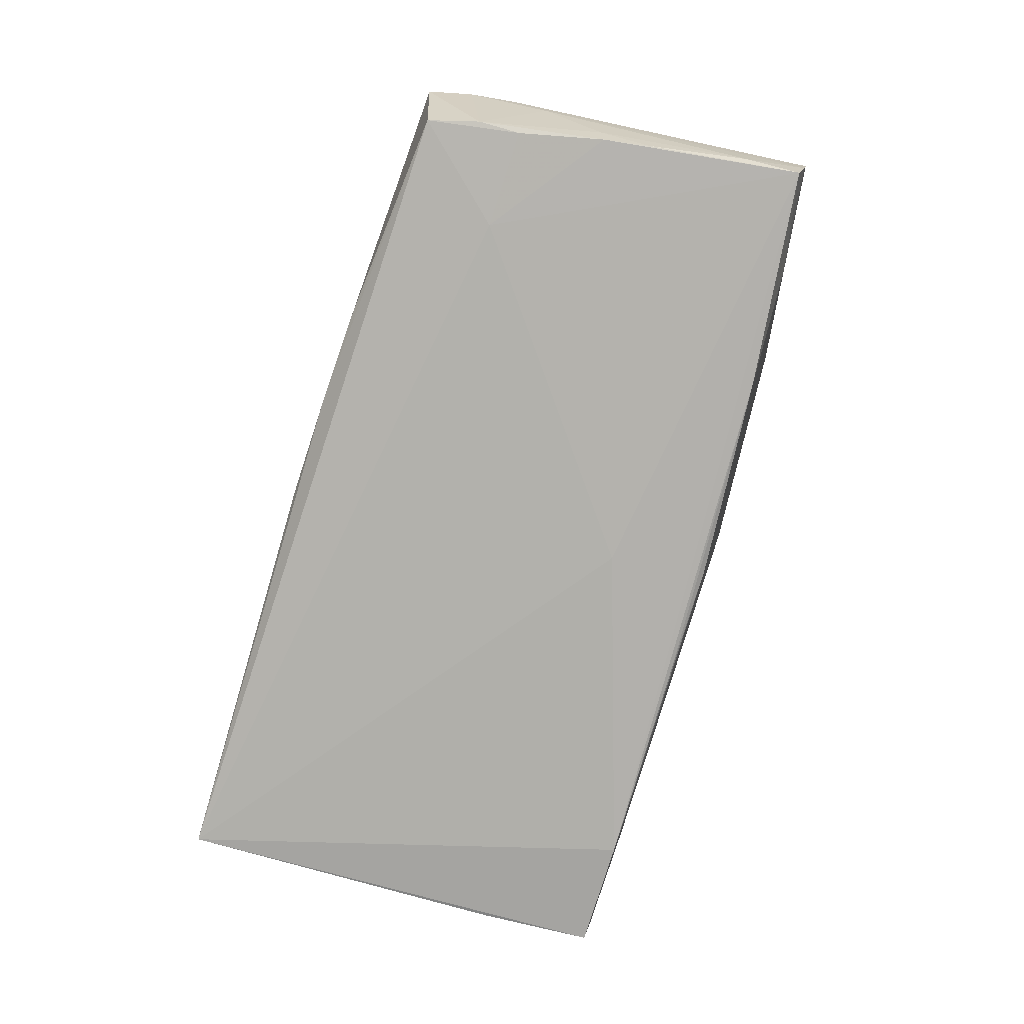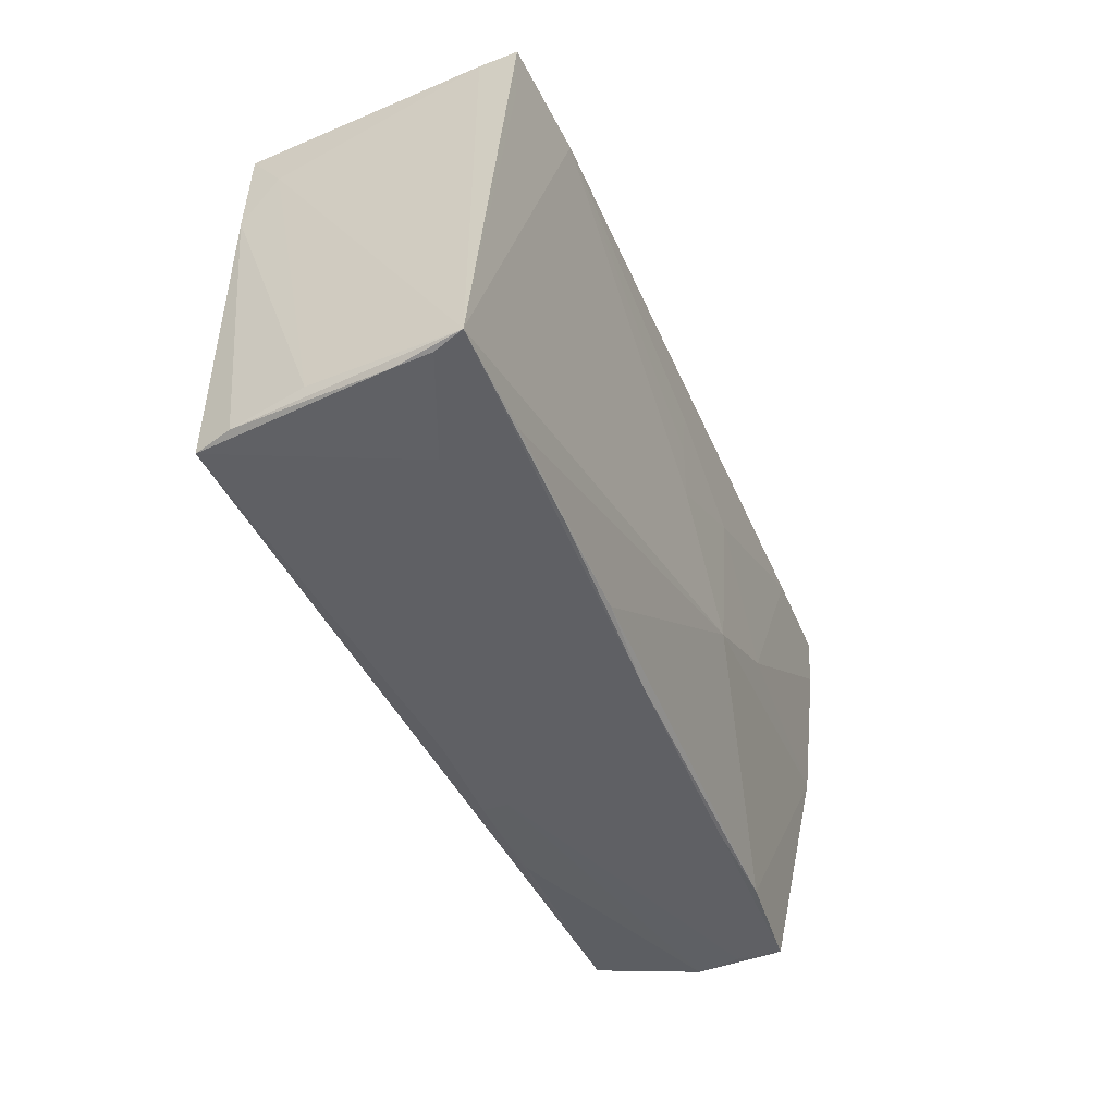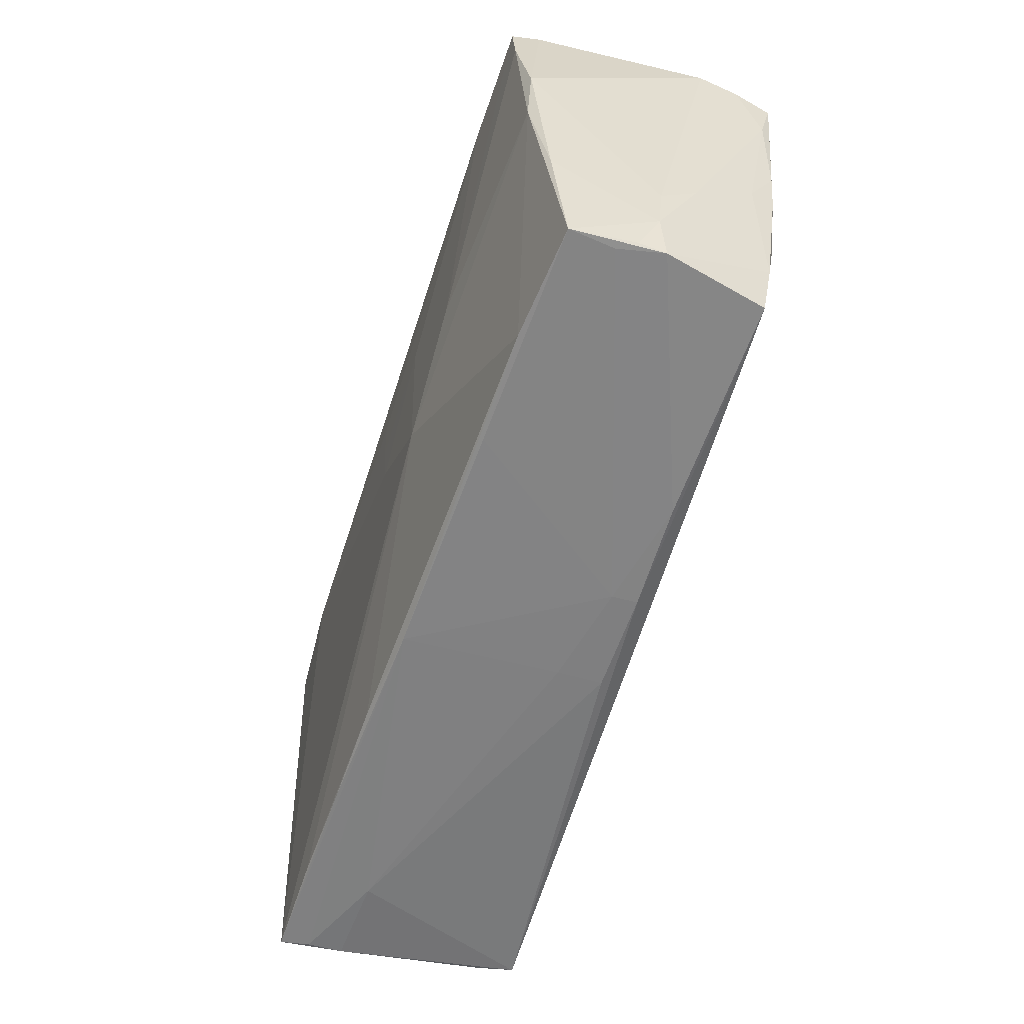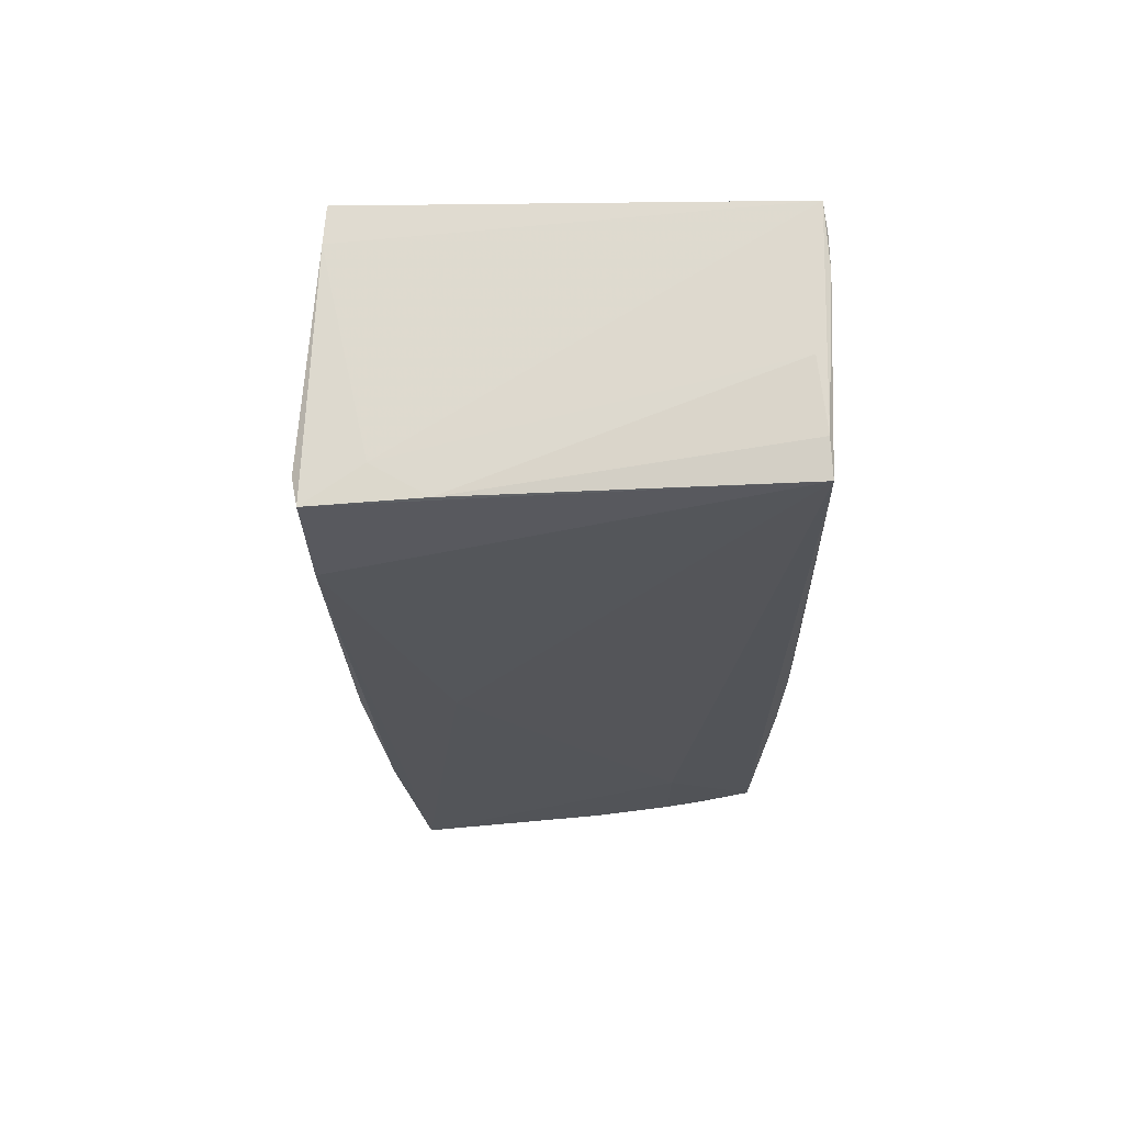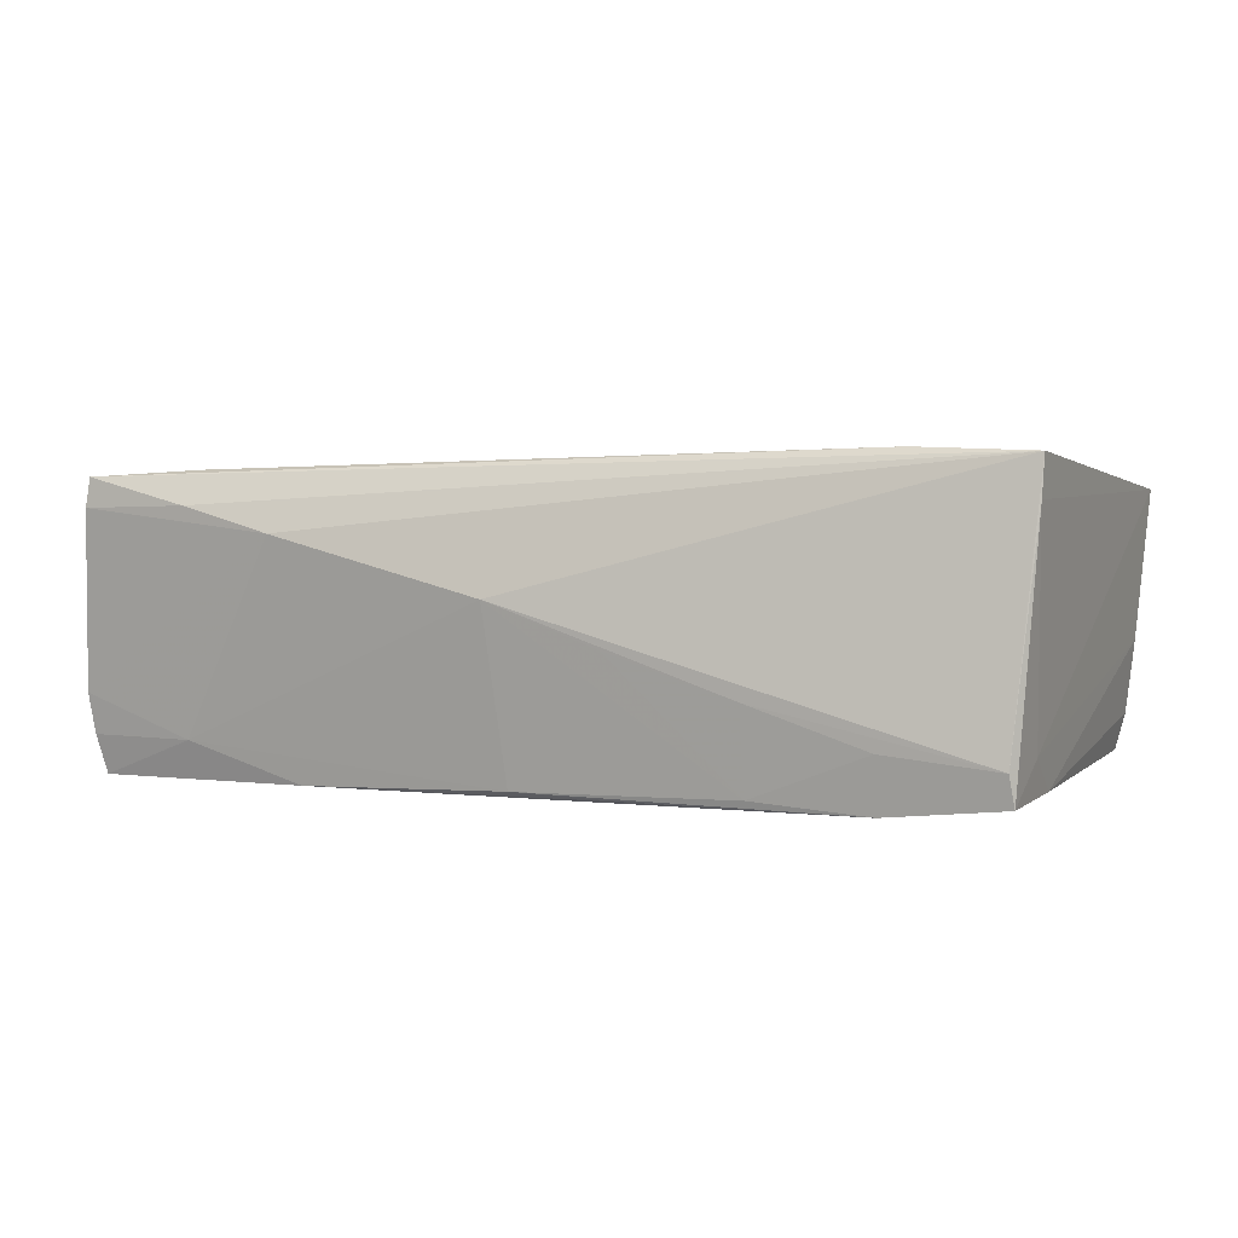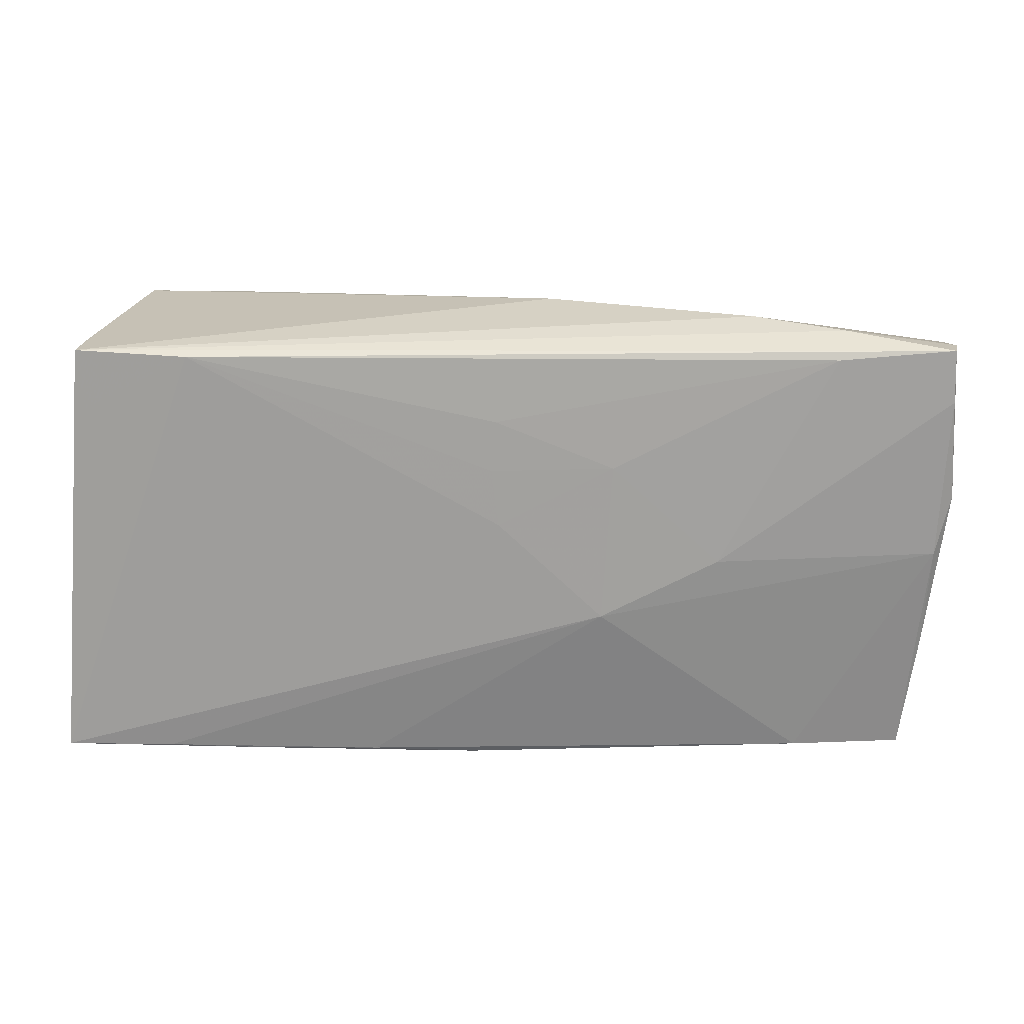
<metadata>
{"format":"obj","ext":"obj","renderer":"f3d","projection":"perspective","resolution":1024,"background":"white","views":[{"elev":-78.5,"azim":72.2,"up":"+Z"},{"elev":-44.8,"azim":-66.6,"up":"+Y"},{"elev":-60.0,"azim":73.3,"up":"+Y"},{"elev":-25.0,"azim":-89.5,"up":"+Z"},{"elev":2.1,"azim":-160.5,"up":"+Z"},{"elev":15.5,"azim":2.5,"up":"+Y"}]}
</metadata>
<code>
v 0.002739 0.01295 -0.0178
v -0.009001 0.02504 -0.01736
v -0.02124 0.02757 -0.006655
v 0.05551 0.01311 -0.01584
v 0.05358 -0.0163 -0.00113
v 0.05365 -0.01225 -0.005548
v -0.05051 0.02477 0.01325
v 0.02464 -0.02813 0.01082
v 0.04375 0.02251 -0.01279
v 0.05588 0.01959 -0.01727
v 0.01404 0.01039 0.01756
v -0.04939 0.01917 -0.01205
v 0.05235 -0.004527 -0.01625
v 0.0531 -0.005007 -0.0133
v -0.01588 -0.02791 0.01376
v -0.03728 0.02384 0.01855
v -0.05125 -0.02723 -0.01532
v 0.05361 -0.0008137 0.01422
v 0.04184 0.02668 0.0131
v -0.0479 0.02683 -0.01288
v 0.01277 -0.008702 0.01679
v -0.006845 0.0281 -0.001782
v 0.02953 0.02278 -0.01733
v 0.05041 -0.02755 0.003739
v 0.05157 -0.02711 0.001517
v -0.0551 -0.02737 0.01525
v -0.05388 -0.02794 0.007412
v 0.04792 -0.02603 -0.01431
v 0.04973 -0.01983 -0.01495
v 0.004504 0.02494 -0.01679
v -0.002756 -0.02865 -0.006497
v 0.05111 -0.0275 0.009203
v 0.05719 0.02153 -0.007875
v -0.05361 -0.02588 -0.002201
v 0.05674 0.02071 -0.01265
v 0.05277 -0.02213 -0.0008386
v 0.05142 -0.02744 -0.001774
v 0.02189 -0.02806 -0.01255
v 0.04078 0.02378 0.01705
v 0.05332 0.001008 -0.0164
v -0.0001697 0.01607 0.01793
v 0.05508 0.02497 0.01293
v -0.05245 -0.02693 -0.01091
v 0.0499 -0.01473 -0.01574
v -0.04954 0.01261 -0.01607
v 0.053 -0.01339 0.01144
v -0.03482 0.02701 -0.01141
v -0.002796 -0.02854 -0.01199
v 0.03101 0.0278 0.01005
v 0.02697 -0.001507 0.01659
v 0.0547 0.01855 0.01604
v -0.03478 0.02573 -0.0178
v -0.02888 -0.02791 0.01425
v 0.0001403 0.003084 0.01746
v -0.04837 0.02609 -0.01651
v 0.05452 0.02492 0.01636
v 0.009274 -0.02857 -0.009377
v -0.04198 -0.02743 0.01492
v 0.03807 -0.01481 -0.01612
v -0.05073 0.02444 0.01794
v 0.00599 0.02871 0.003301
v -0.04226 -0.02865 0.006685
v -0.003433 -0.02865 0.01245
v -0.05009 0.01716 0.01763
v 0.009252 -0.02841 -0.0125
v -0.0006811 0.009958 0.01774
v -0.05403 -0.02785 0.01172
v -0.0213 0.02574 -0.01664
v 0.05543 0.006446 0.01431
v 0.03775 -0.02762 0.01071
f 1 10 59
f 59 17 1
f 28 17 59
f 52 10 1
f 1 17 52
f 52 17 55
f 60 7 26
f 26 7 12
f 12 7 55
f 28 59 44
f 56 60 16
f 42 56 69
f 33 42 69
f 26 16 64
f 64 60 26
f 16 60 64
f 55 7 20
f 20 52 55
f 7 60 20
f 60 61 20
f 9 30 61
f 55 17 45
f 17 43 45
f 45 12 55
f 26 43 27
f 27 43 17
f 13 59 10
f 13 44 59
f 10 52 23
f 23 9 10
f 30 9 23
f 68 30 52
f 61 30 68
f 49 61 60
f 49 9 61
f 33 9 49
f 49 42 33
f 46 32 36
f 18 32 46
f 46 69 18
f 18 69 51
f 51 69 56
f 33 69 5
f 36 6 5
f 5 46 36
f 69 46 5
f 36 32 25
f 25 37 36
f 32 37 25
f 35 9 33
f 10 9 35
f 33 5 35
f 35 5 6
f 26 12 34
f 12 45 34
f 34 43 26
f 34 45 43
f 67 63 26
f 26 27 67
f 10 35 4
f 4 35 6
f 29 6 36
f 36 37 29
f 29 37 28
f 28 44 29
f 44 13 29
f 52 30 2
f 2 23 52
f 30 23 2
f 52 20 47
f 47 68 52
f 21 11 54
f 54 16 26
f 26 21 54
f 50 11 21
f 50 51 56
f 50 21 18
f 18 51 50
f 60 56 19
f 19 49 60
f 19 56 42
f 42 49 19
f 26 63 53
f 63 15 53
f 70 15 63
f 21 15 70
f 18 21 70
f 70 32 18
f 24 37 32
f 24 57 37
f 37 57 38
f 28 37 38
f 31 57 63
f 40 13 10
f 10 4 40
f 6 29 14
f 14 29 13
f 13 40 14
f 14 4 6
f 14 40 4
f 68 47 3
f 3 20 61
f 3 47 20
f 16 54 66
f 66 54 11
f 39 50 56
f 11 50 39
f 39 56 16
f 58 21 26
f 26 53 58
f 58 15 21
f 58 53 15
f 32 70 8
f 8 70 63
f 63 57 8
f 8 24 32
f 57 24 8
f 57 31 48
f 62 31 63
f 63 67 62
f 62 67 27
f 62 48 31
f 62 27 17
f 17 48 62
f 61 68 22
f 22 3 61
f 68 3 22
f 16 66 41
f 41 66 11
f 41 39 16
f 11 39 41
f 65 38 57
f 57 48 65
f 65 48 17
f 65 17 28
f 28 38 65

</code>
